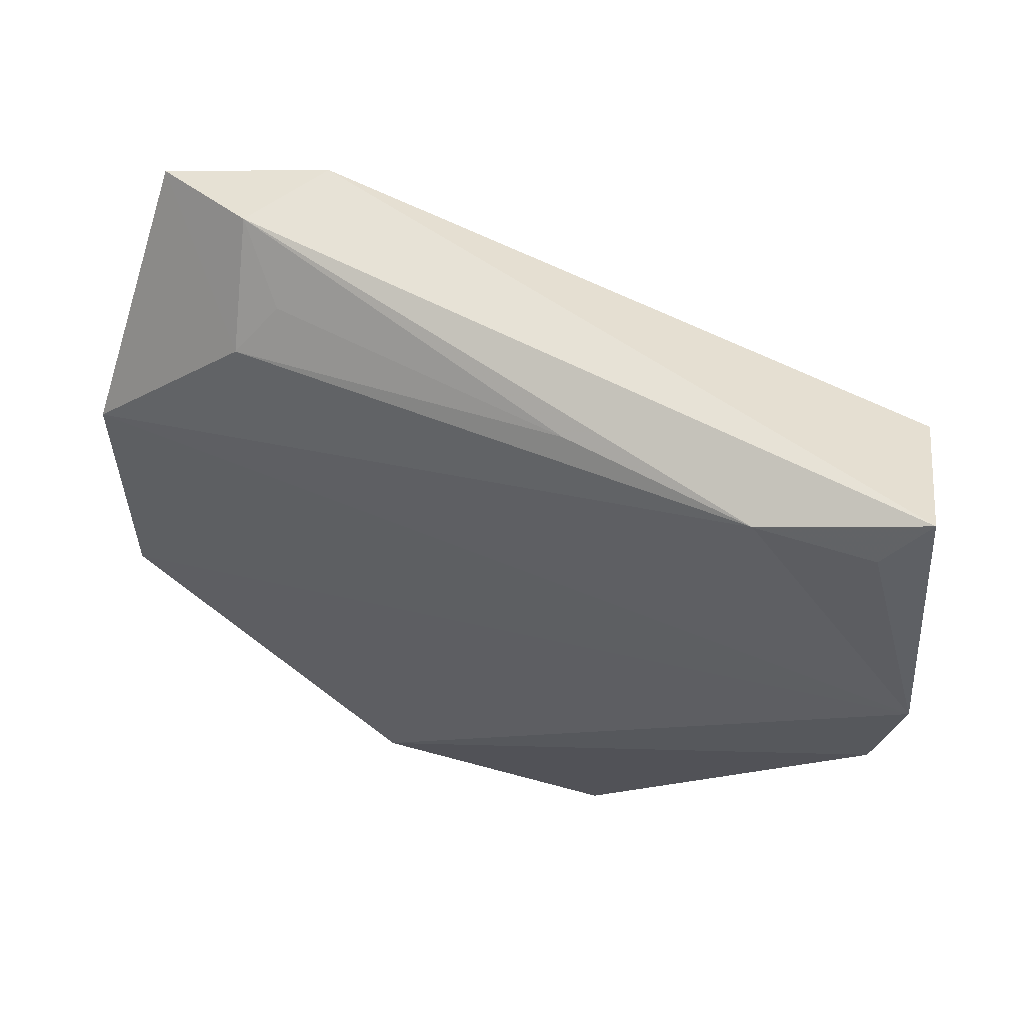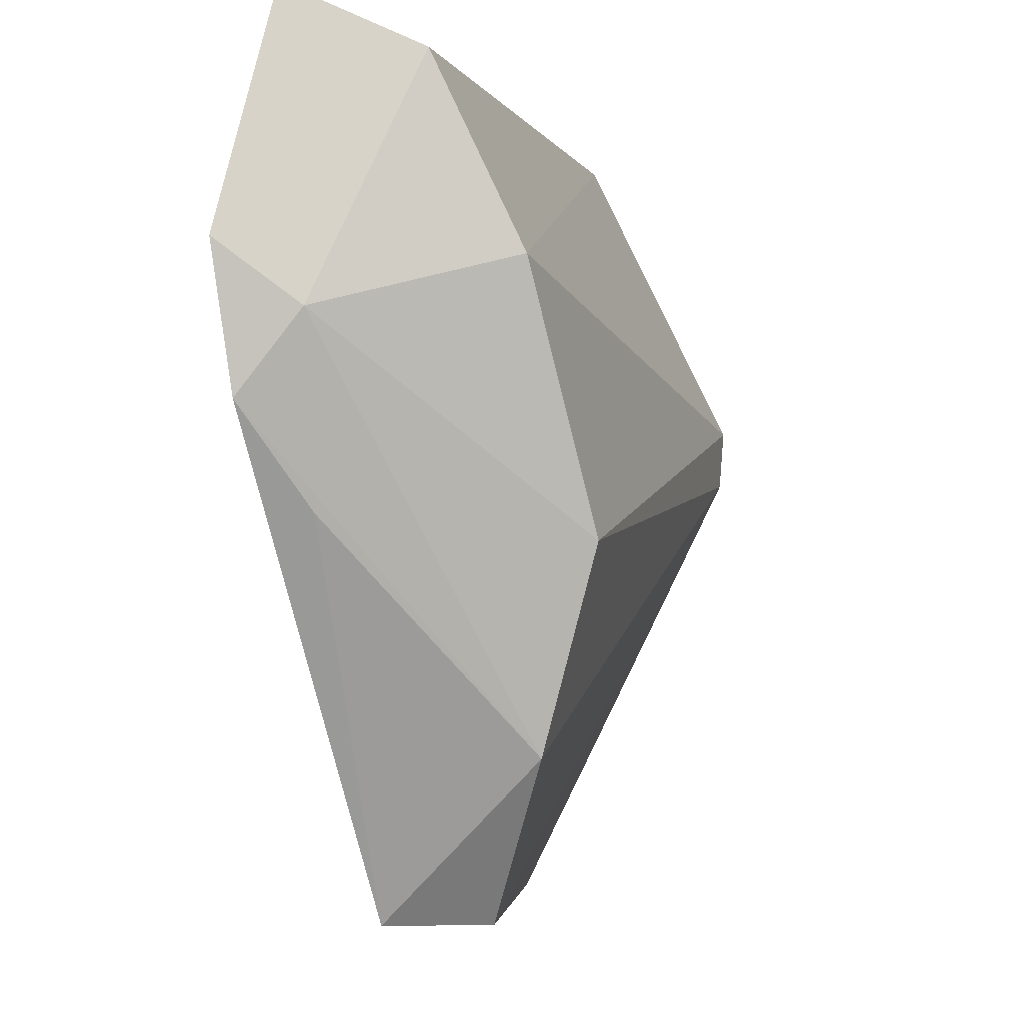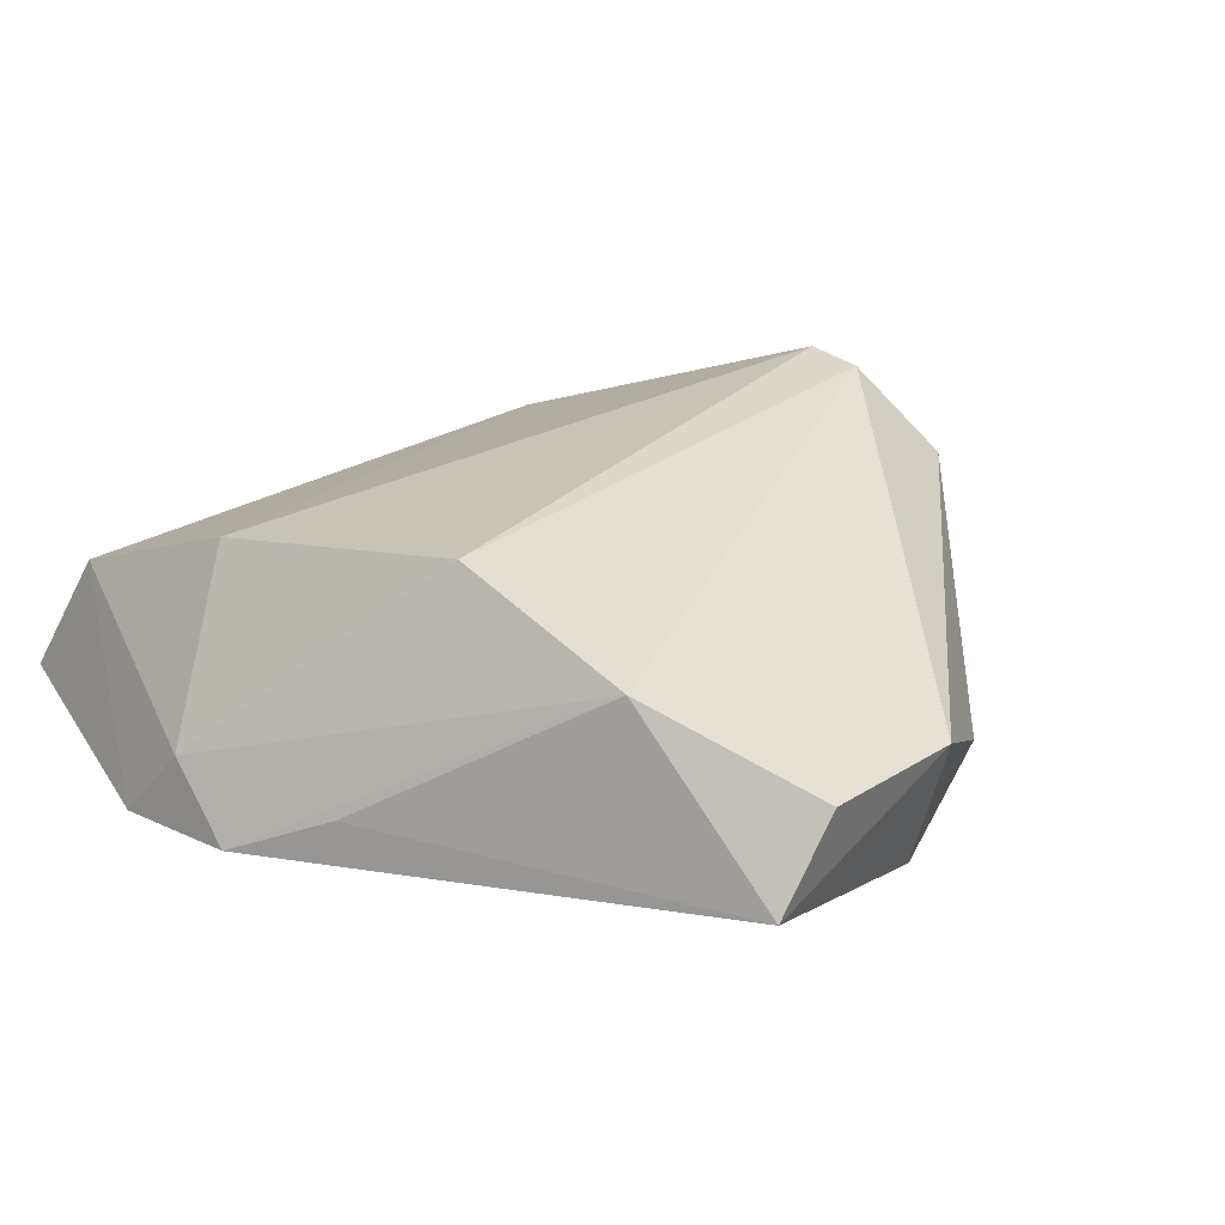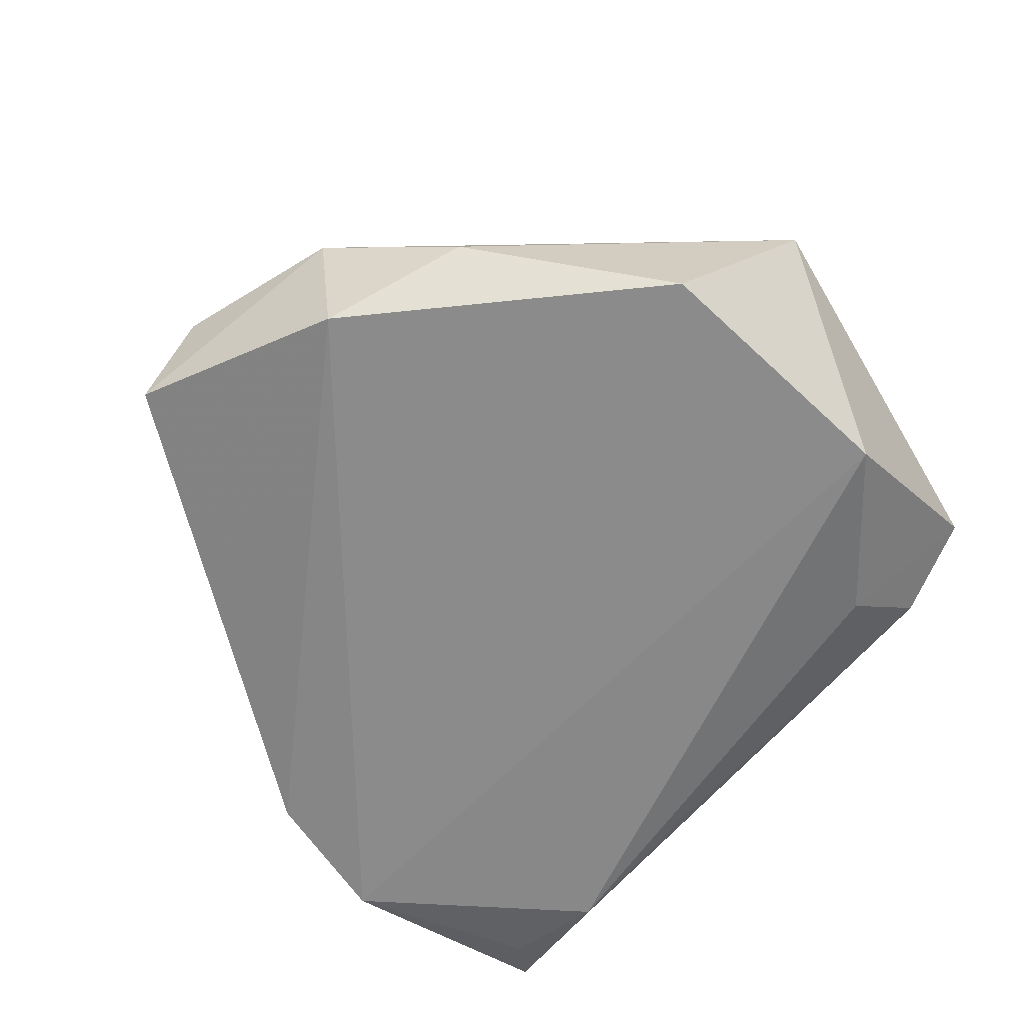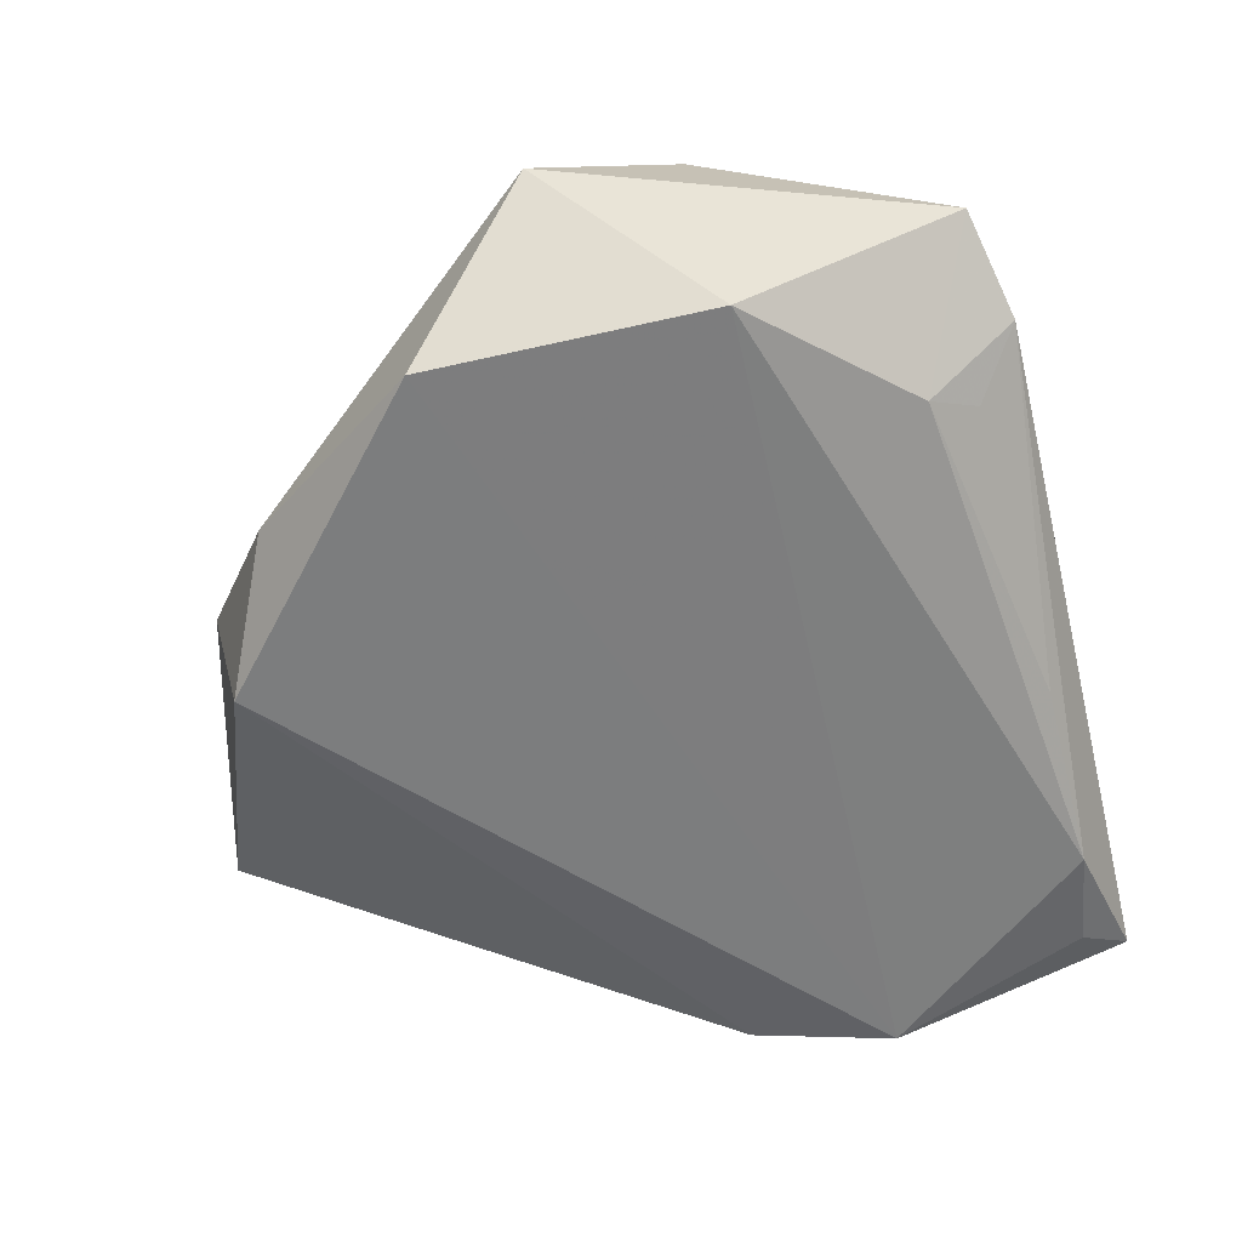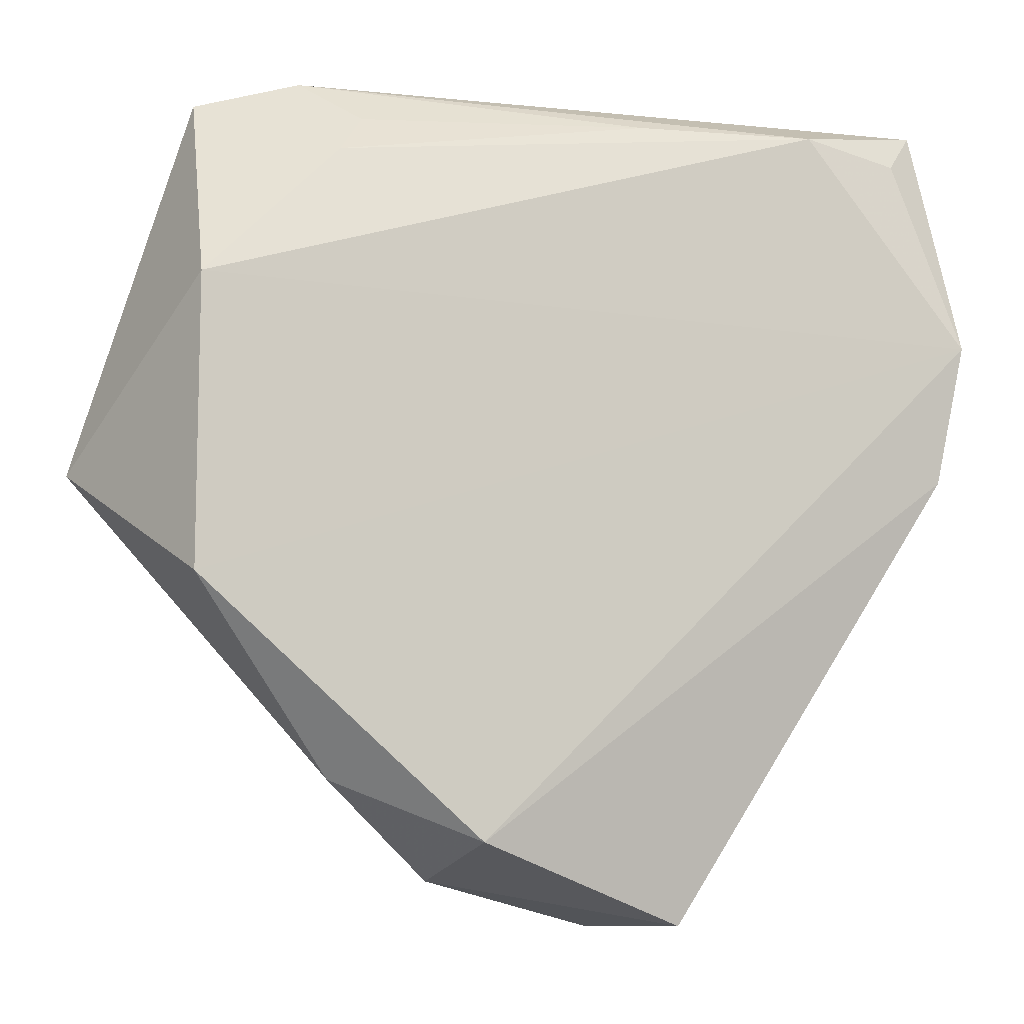
<metadata>
{"format":"obj","ext":"obj","renderer":"f3d","projection":"perspective","resolution":1024,"background":"white","views":[{"elev":60.2,"azim":-157.2,"up":"+Y"},{"elev":-10.2,"azim":-74.0,"up":"+Y"},{"elev":26.1,"azim":-37.0,"up":"+Z"},{"elev":-64.0,"azim":46.6,"up":"+Z"},{"elev":-59.0,"azim":103.2,"up":"+Z"},{"elev":-10.4,"azim":159.2,"up":"+Y"}]}
</metadata>
<code>
v -0.04061 0.01415 0.01597
v 0.02955 0.04381 -0.001629
v 0.0232 0.03823 -0.007564
v -0.04714 0.03887 -0.01255
v 0.02696 0.03285 -0.01137
v 0.04792 0.004084 0.01992
v 0.009964 -0.04905 -0.01541
v -0.02308 -0.03979 0.01273
v -0.04695 0.03661 0.006553
v 0.04435 0.01495 -0.01537
v 0.04165 0.04094 0.002777
v 0.02663 -0.04189 -0.008212
v -0.05205 -0.002805 -0.01357
v -0.03416 0.04052 -0.01457
v -0.04386 -0.01426 -0.007115
v -0.01212 0.04013 -0.01185
v -0.02163 -0.05002 -0.004943
v 0.02365 0.04423 0.007706
v 0.05456 -0.005169 0.009209
v -0.05509 0.0146 -0.01541
v -0.05219 0.00682 -0.005547
v -0.05153 0.04423 -0.009411
v 0.01144 -0.05302 0.001284
v -0.02786 -0.01594 0.02069
v 0.04665 0.01139 0.02082
v -0.009961 -0.05819 0.003287
v 0.04434 -0.01957 -0.01541
v -0.01746 -0.05831 -0.008144
f 19 23 12
f 23 7 12
f 13 7 28
f 28 7 23
f 20 7 13
f 27 12 7
f 7 20 27
f 27 20 10
f 27 10 19
f 19 12 27
f 13 28 15
f 26 28 23
f 17 15 28
f 21 20 13
f 24 1 21
f 25 1 24
f 28 26 8
f 8 17 28
f 15 17 8
f 24 21 8
f 13 15 8
f 8 21 13
f 19 10 11
f 11 25 19
f 6 26 23
f 6 23 19
f 19 25 6
f 6 8 26
f 6 25 24
f 24 8 6
f 18 11 2
f 1 25 18
f 25 11 18
f 10 20 14
f 20 4 14
f 22 4 20
f 22 14 4
f 22 18 2
f 2 14 22
f 10 14 5
f 5 11 10
f 2 11 5
f 1 18 9
f 18 22 9
f 9 21 1
f 20 21 9
f 9 22 20
f 16 14 2
f 16 5 14
f 2 5 3
f 3 16 2
f 5 16 3

</code>
